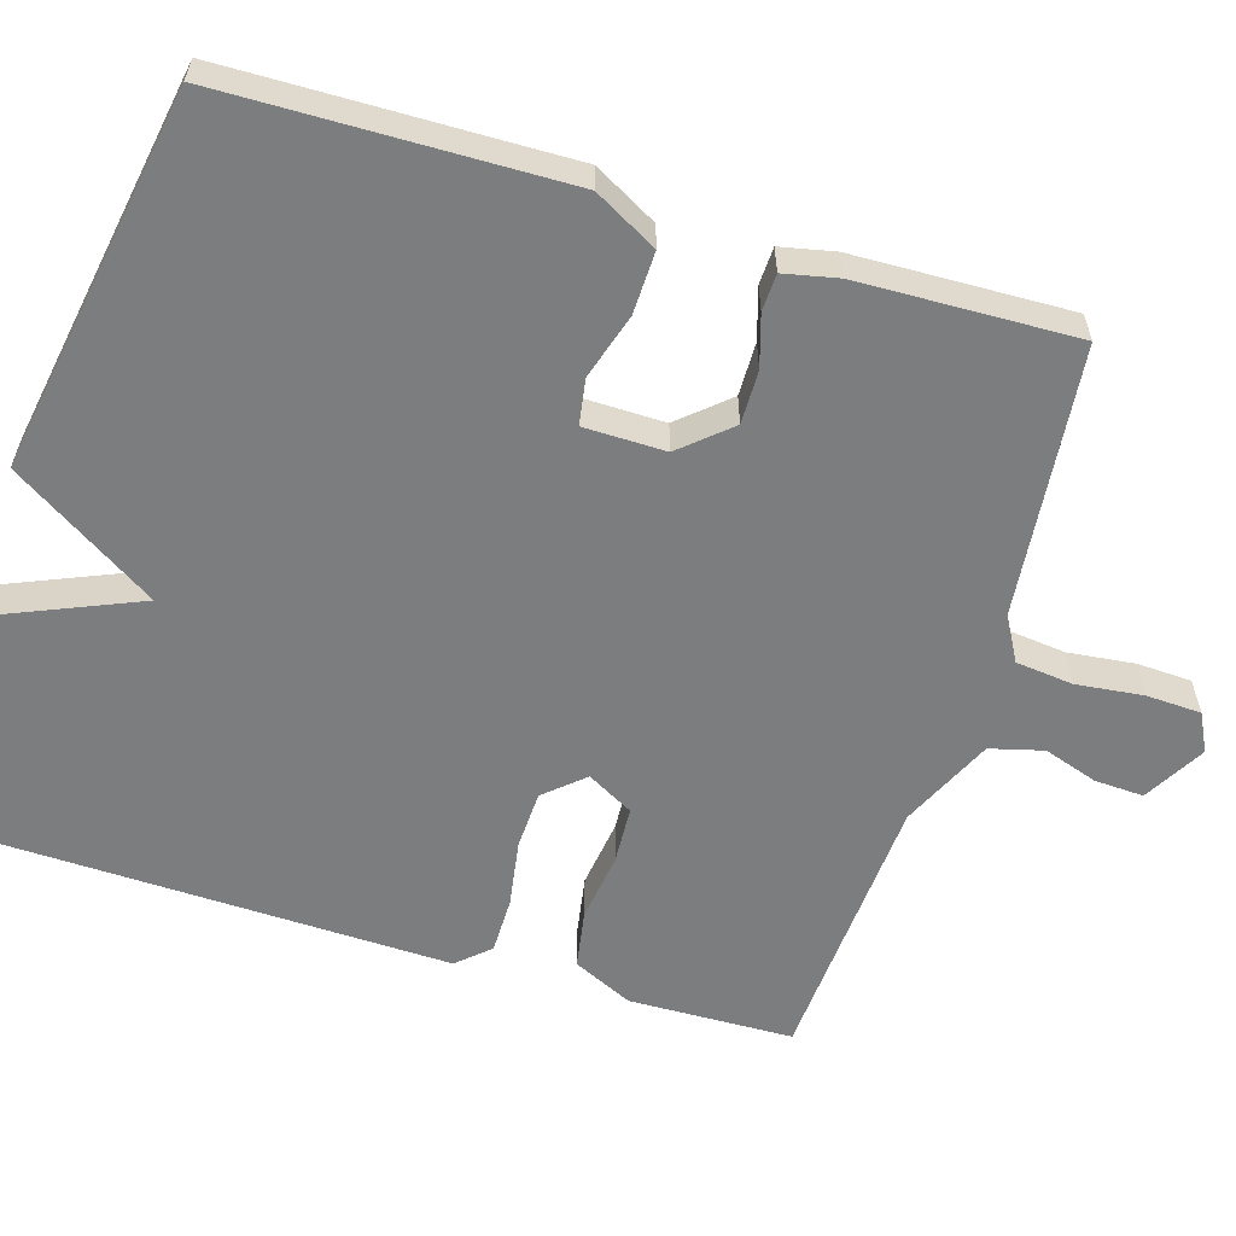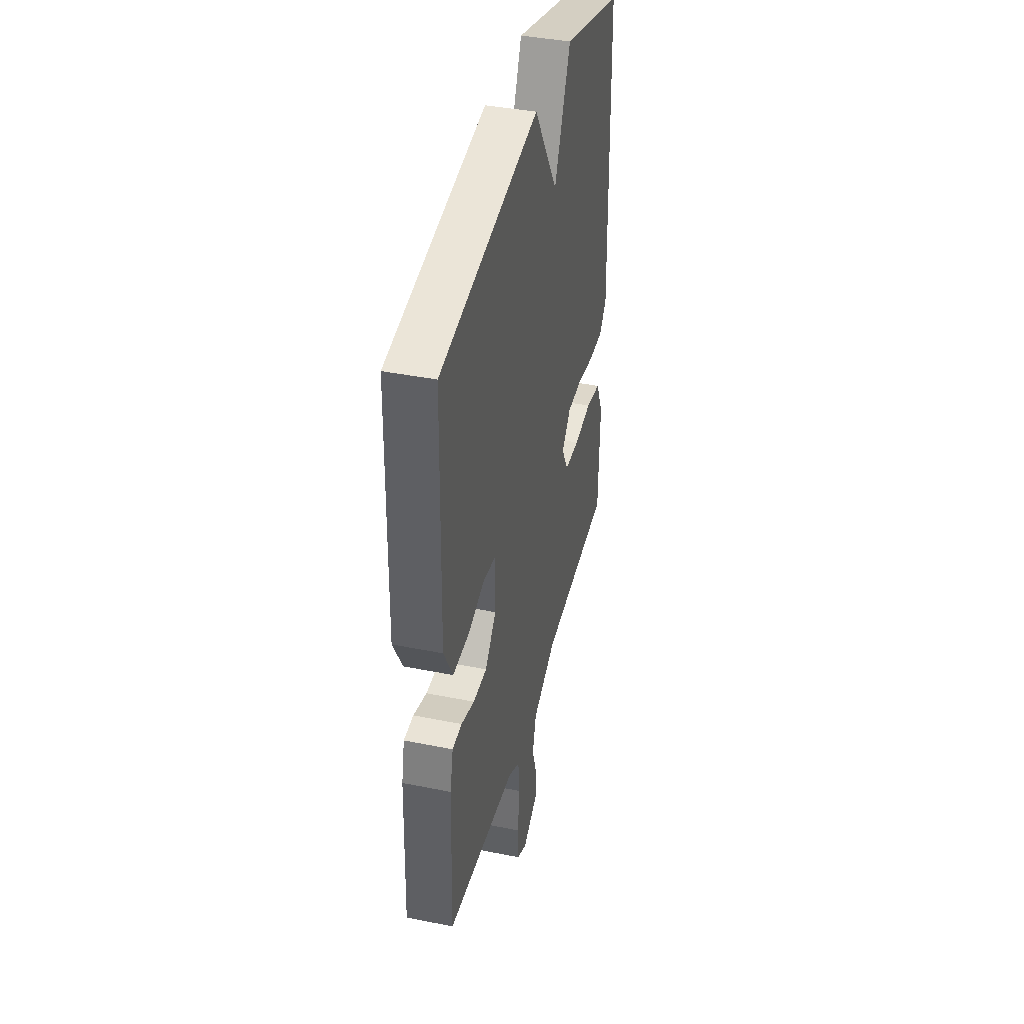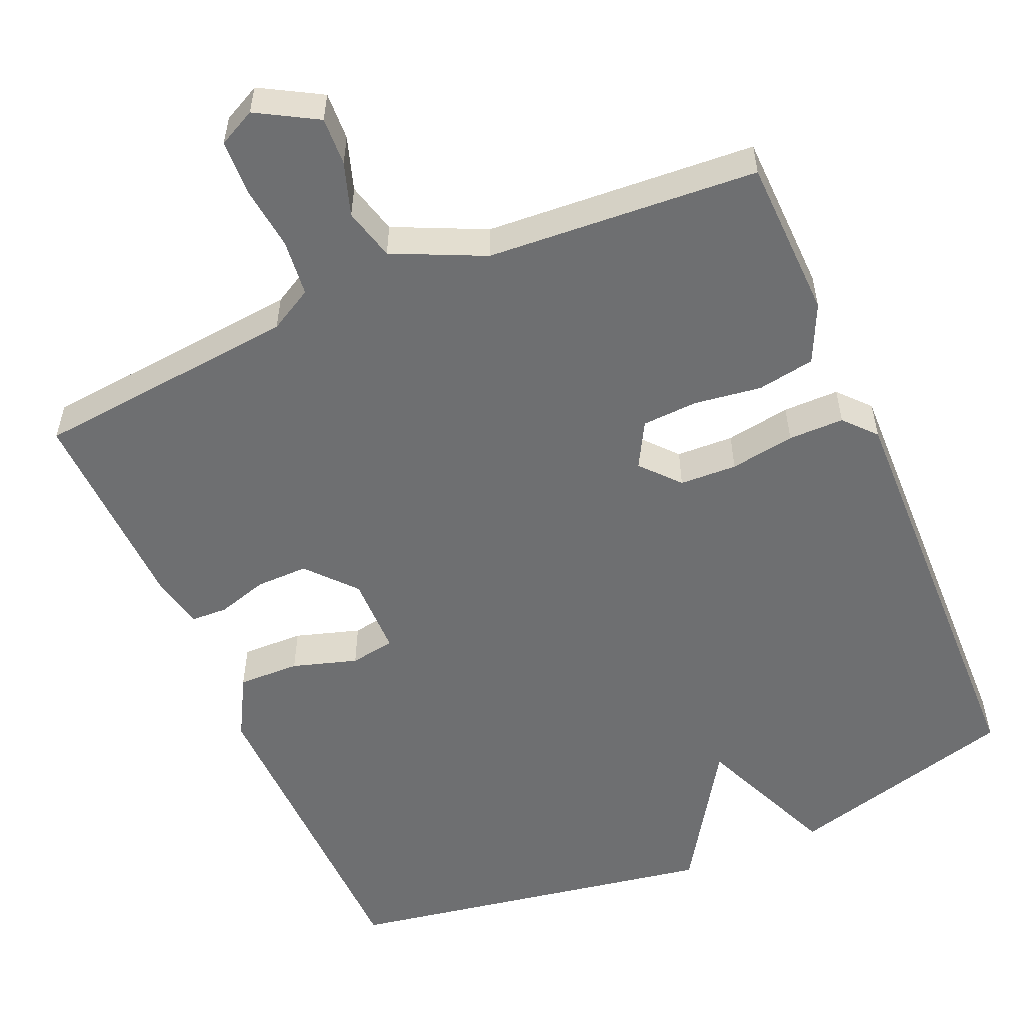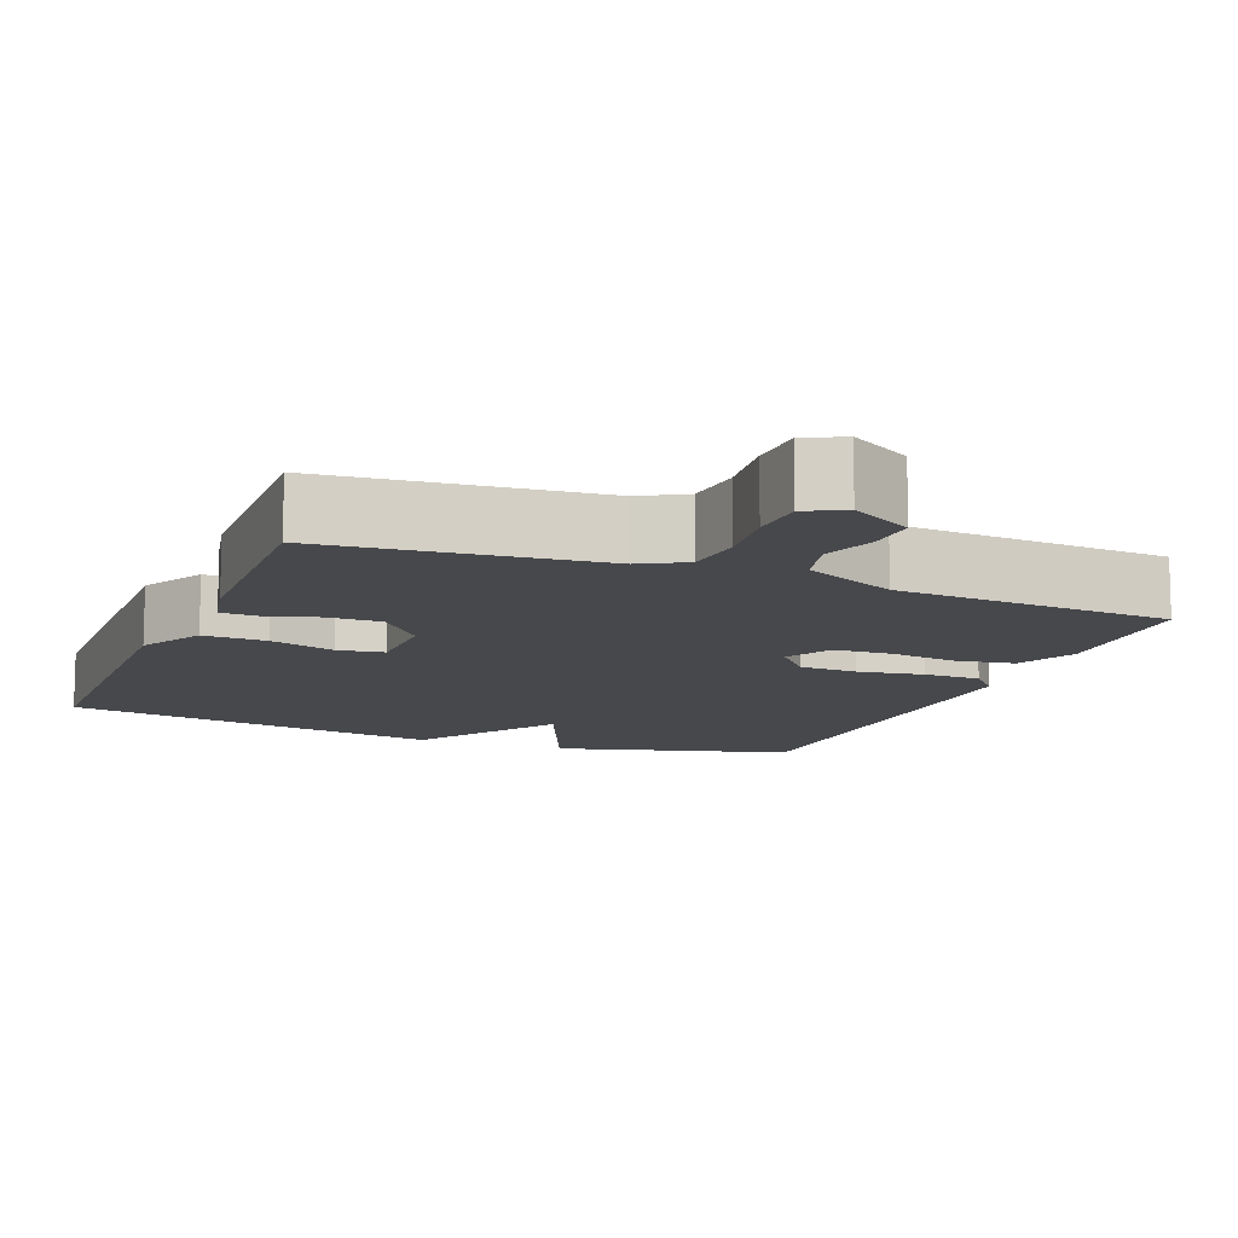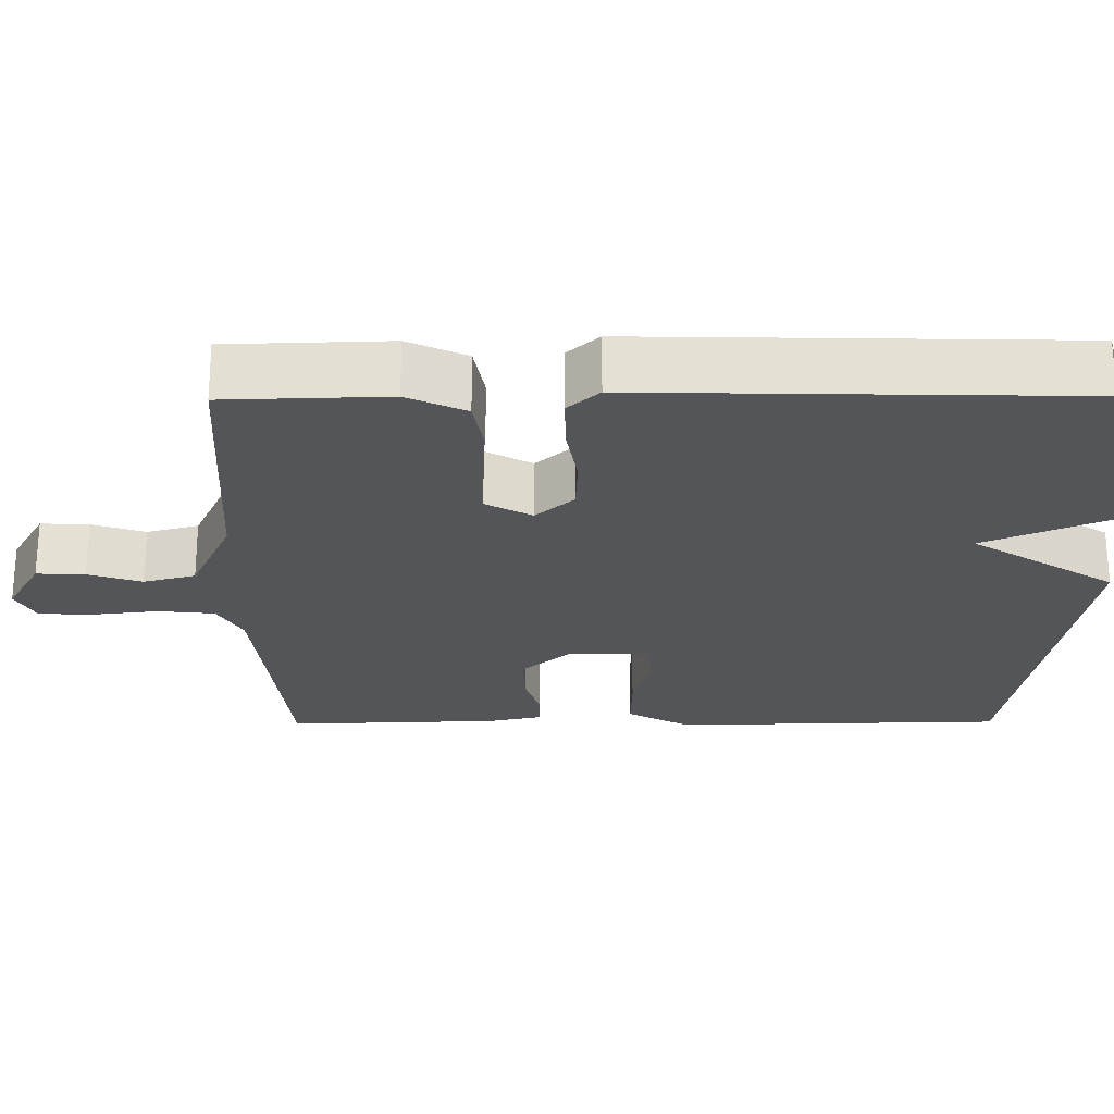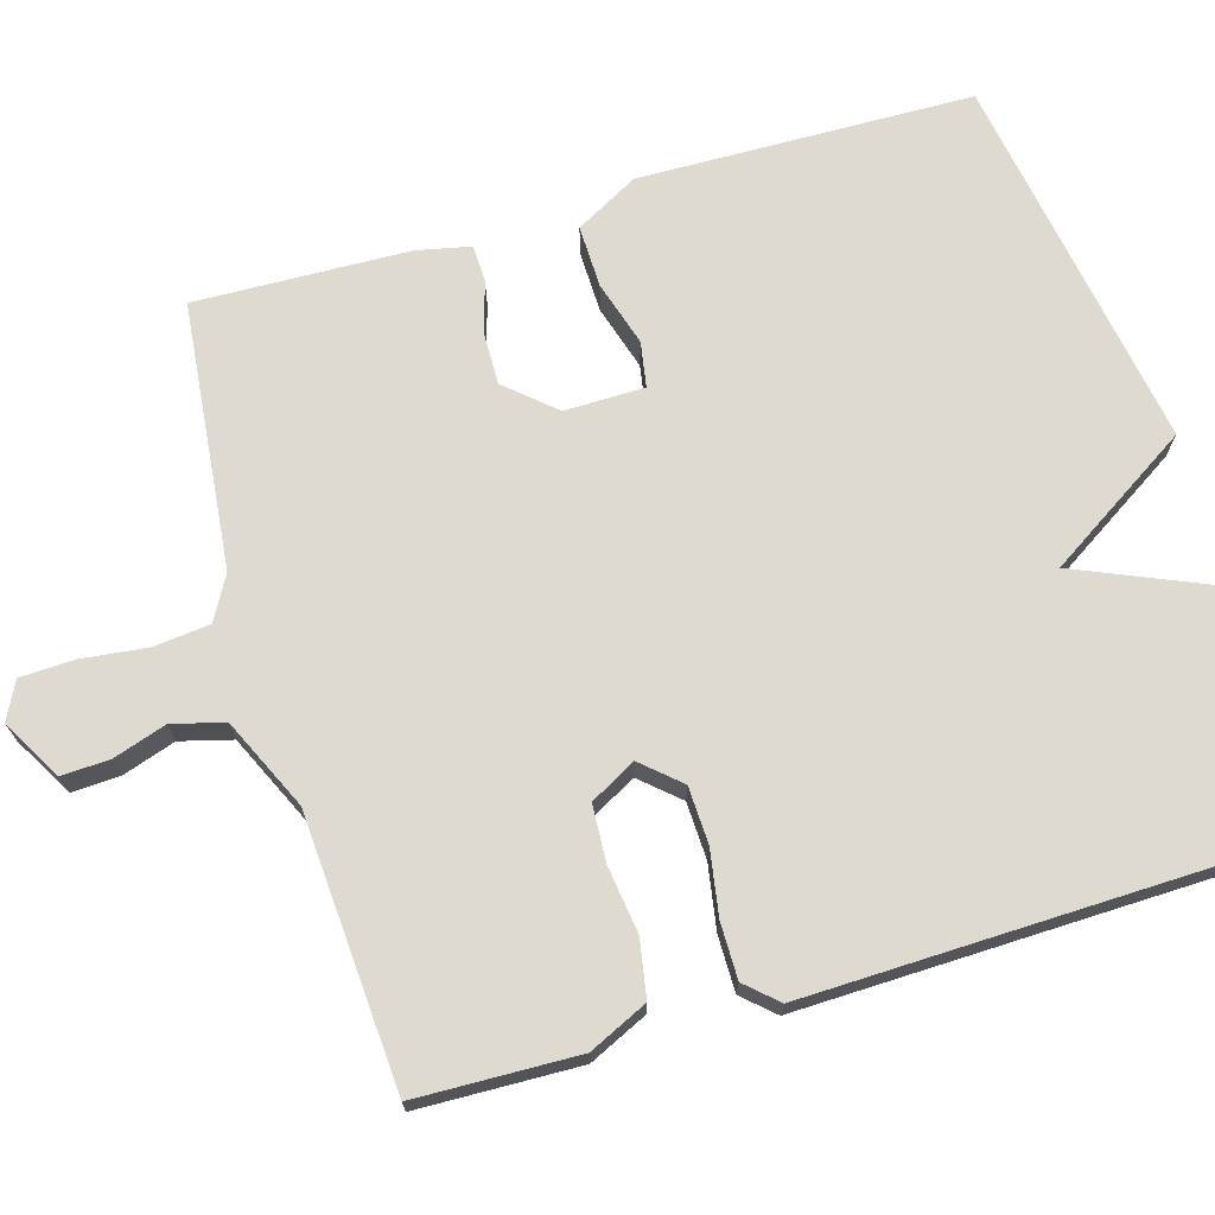
<metadata>
{"format":"obj","ext":"obj","renderer":"f3d","projection":"perspective","resolution":1024,"background":"white","views":[{"elev":-59.0,"azim":72.9,"up":"+Y"},{"elev":40.0,"azim":104.0,"up":"+Z"},{"elev":-54.5,"azim":-156.7,"up":"+Y"},{"elev":-11.6,"azim":158.2,"up":"+Y"},{"elev":-24.5,"azim":-89.5,"up":"+Y"},{"elev":70.9,"azim":-106.3,"up":"+Y"}]}
</metadata>
<code>
v 0.5 0.07 0.5
v 0.509 0.07 0.063
v 0.464 0.07 -0.019
v 0.383 0.07 -0.017
v 0.298 0.07 0.009
v 0.239 0.07 -0.001
v 0.238 0.07 -0.106
v 0.293 0.07 -0.169
v 0.362 0.07 -0.168
v 0.428 0.07 -0.148
v 0.476 0.07 -0.15
v 0.491 0.07 -0.22
v 0.5 0.07 -0.5
v 0.152 0.07 -0.536
v 0.095 0.07 -0.568
v 0.087 0.07 -0.642
v 0.097 0.07 -0.728
v 0.094 0.07 -0.799
v 0.045 0.07 -0.824
v -0.034 0.07 -0.779
v -0.031 0.07 -0.716
v -0.008 0.07 -0.646
v -0.026 0.07 -0.578
v -0.145 0.07 -0.523
v -0.5 0.07 -0.5
v -0.506 0.07 -0.288
v -0.47 0.07 -0.211
v -0.395 0.07 -0.198
v -0.307 0.07 -0.21
v -0.233 0.07 -0.206
v -0.2 0.07 -0.146
v -0.244 0.07 -0.096
v -0.319 0.07 -0.093
v -0.404 0.07 -0.107
v -0.477 0.07 -0.107
v -0.514 0.07 -0.066
v -0.5 0.07 0.5
v -0.195 0.07 0.584
v -0.115 0.07 0.396
v 0.005 0.07 0.584
v 0.5 0 0.5
v 0.509 0 0.063
v 0.464 0 -0.019
v 0.383 0 -0.017
v 0.298 0 0.009
v 0.239 0 -0.001
v 0.238 0 -0.106
v 0.293 0 -0.169
v 0.362 0 -0.168
v 0.428 0 -0.148
v 0.476 0 -0.15
v 0.491 0 -0.22
v 0.5 0 -0.5
v 0.152 0 -0.536
v 0.095 0 -0.568
v 0.087 0 -0.642
v 0.097 0 -0.728
v 0.094 0 -0.799
v 0.045 0 -0.824
v -0.034 0 -0.779
v -0.031 0 -0.716
v -0.008 0 -0.646
v -0.026 0 -0.578
v -0.145 0 -0.523
v -0.5 0 -0.5
v -0.506 0 -0.288
v -0.47 0 -0.211
v -0.395 0 -0.198
v -0.307 0 -0.21
v -0.233 0 -0.206
v -0.2 0 -0.146
v -0.244 0 -0.096
v -0.319 0 -0.093
v -0.404 0 -0.107
v -0.477 0 -0.107
v -0.514 0 -0.066
v -0.5 0 0.5
v -0.195 0 0.584
v -0.115 0 0.396
v 0.005 0 0.584
f 3 4 5
f 2 3 5
f 1 2 5
f 40 1 5
f 39 40 5
f 37 38 39
f 36 37 39
f 35 36 39
f 34 35 39
f 33 34 39
f 32 33 39
f 31 32 39
f 27 28 29
f 26 27 29
f 25 26 29
f 24 25 29
f 23 24 29 30
f 20 21 22
f 19 20 22
f 18 19 22
f 17 18 22
f 16 17 22
f 15 16 22 23
f 23 30 31
f 15 23 31
f 14 15 31
f 12 13 14
f 11 12 14
f 10 11 14
f 9 10 14
f 39 5 6
f 39 6 7
f 31 39 7
f 14 31 7 8
f 8 9 14
f 45 44 43
f 45 43 42
f 45 42 41
f 45 41 80
f 45 80 79
f 79 78 77
f 79 77 76
f 79 76 75
f 79 75 74
f 79 74 73
f 79 73 72
f 79 72 71
f 69 68 67
f 69 67 66
f 69 66 65
f 69 65 64
f 70 69 64 63
f 62 61 60
f 62 60 59
f 62 59 58
f 62 58 57
f 62 57 56
f 63 62 56 55
f 71 70 63
f 71 63 55
f 71 55 54
f 54 53 52
f 54 52 51
f 54 51 50
f 54 50 49
f 46 45 79
f 47 46 79
f 47 79 71
f 48 47 71 54
f 54 49 48
f 1 41 42 2
f 2 42 43 3
f 3 43 44 4
f 4 44 45 5
f 5 45 46 6
f 6 46 47 7
f 7 47 48 8
f 8 48 49 9
f 9 49 50 10
f 10 50 51 11
f 11 51 52 12
f 12 52 53 13
f 13 53 54 14
f 14 54 55 15
f 15 55 56 16
f 16 56 57 17
f 17 57 58 18
f 18 58 59 19
f 19 59 60 20
f 20 60 61 21
f 21 61 62 22
f 22 62 63 23
f 23 63 64 24
f 24 64 65 25
f 25 65 66 26
f 26 66 67 27
f 27 67 68 28
f 28 68 69 29
f 29 69 70 30
f 30 70 71 31
f 31 71 72 32
f 32 72 73 33
f 33 73 74 34
f 34 74 75 35
f 35 75 76 36
f 36 76 77 37
f 37 77 78 38
f 38 78 79 39
f 39 79 80 40
f 40 80 41 1

</code>
